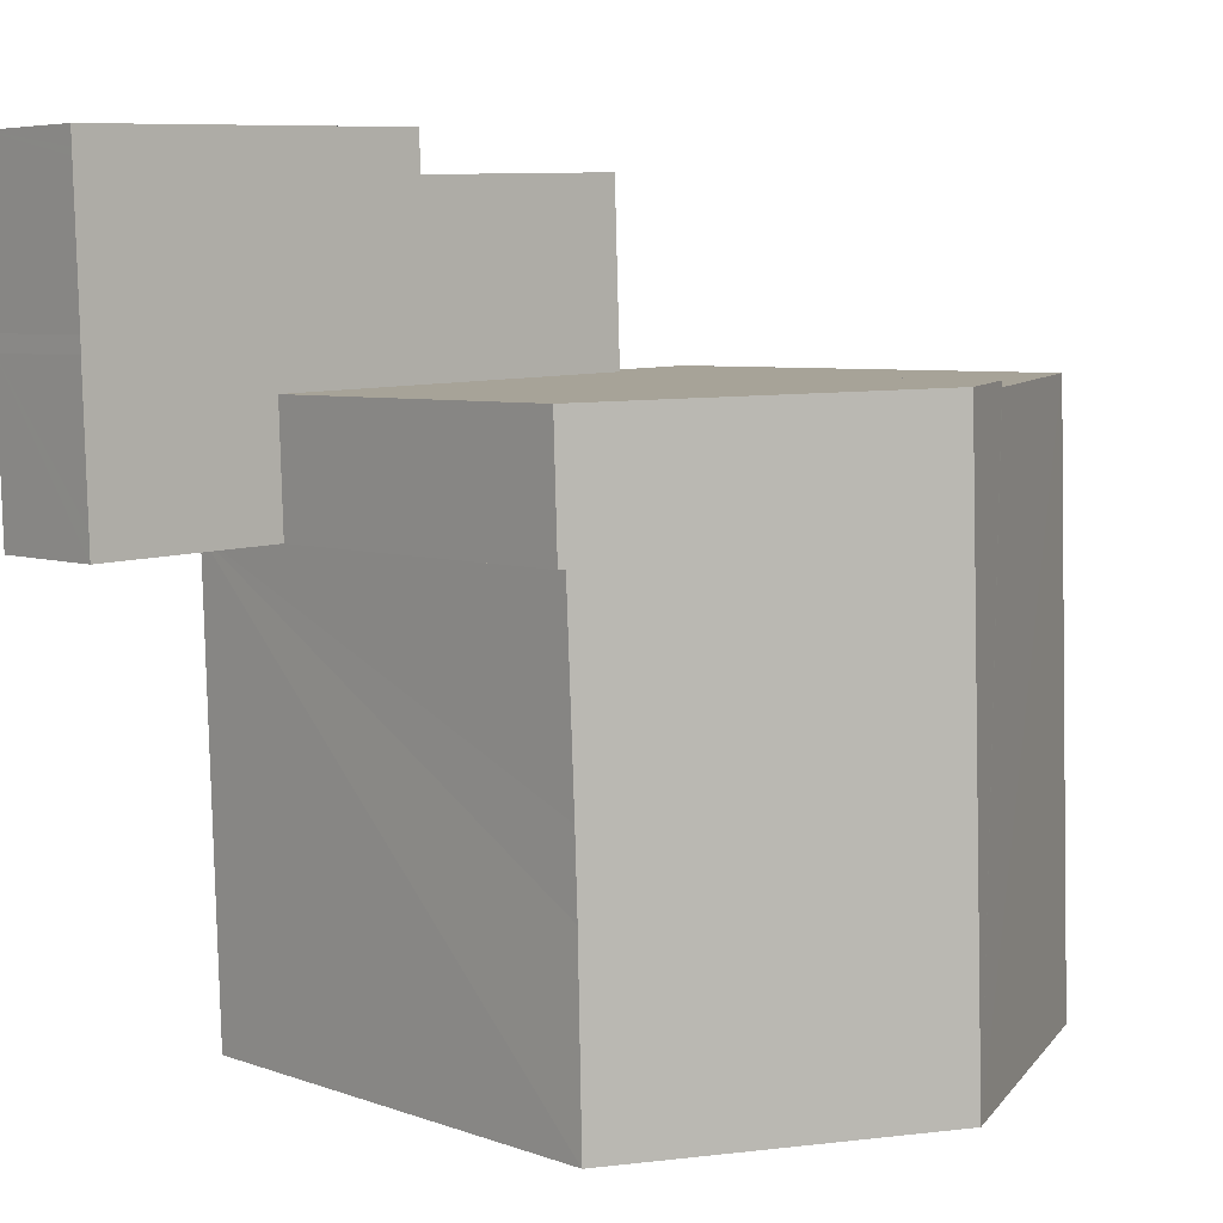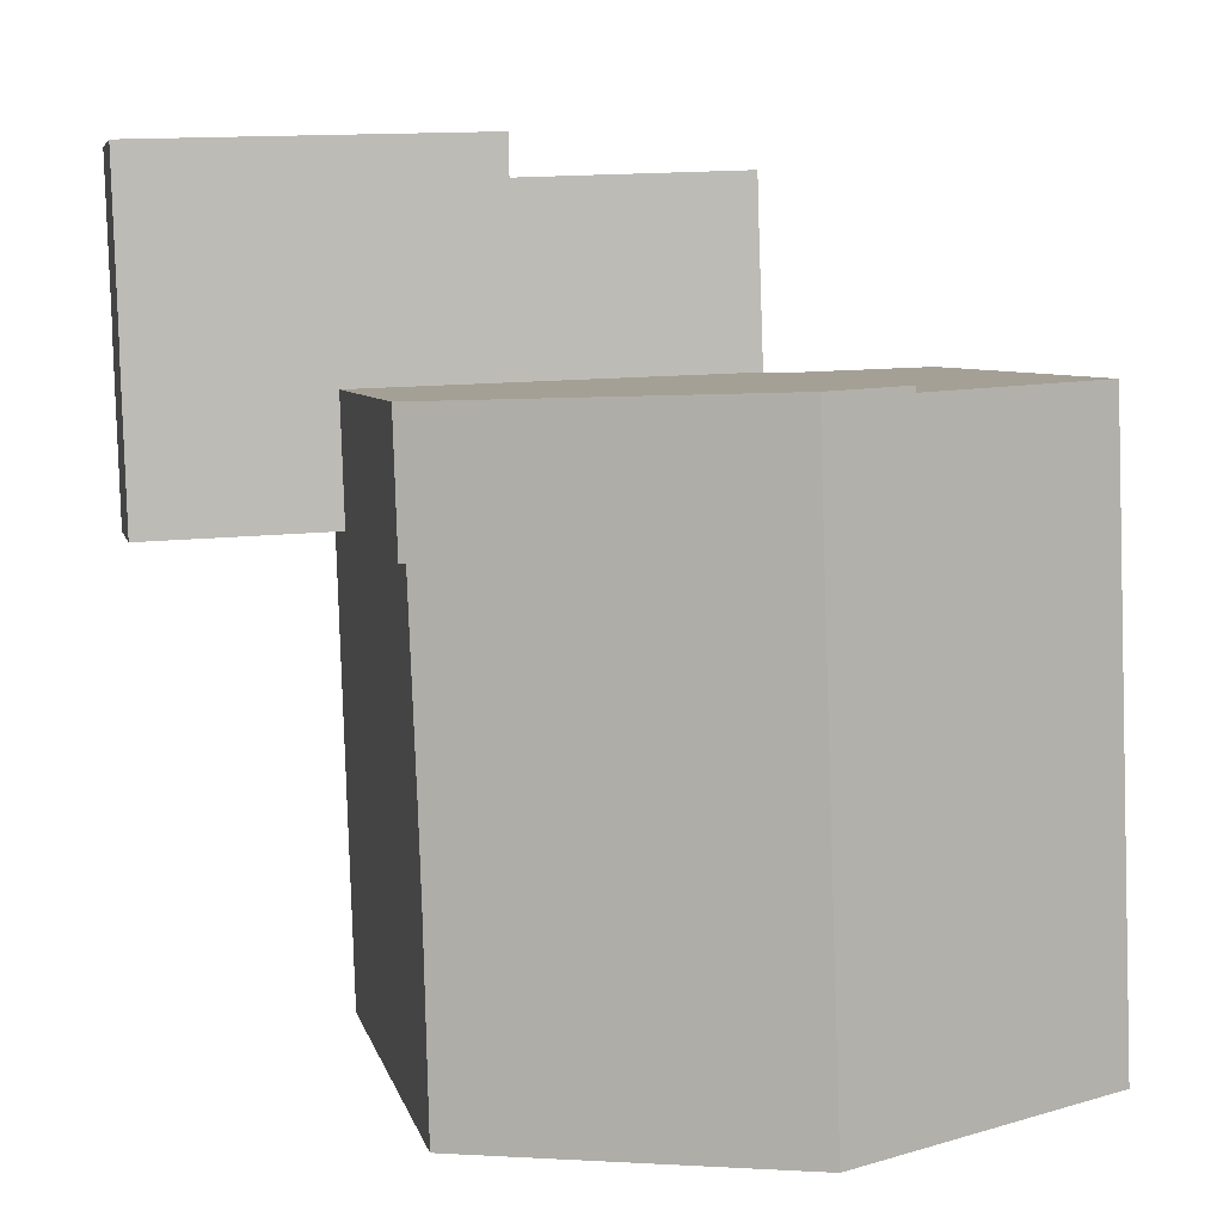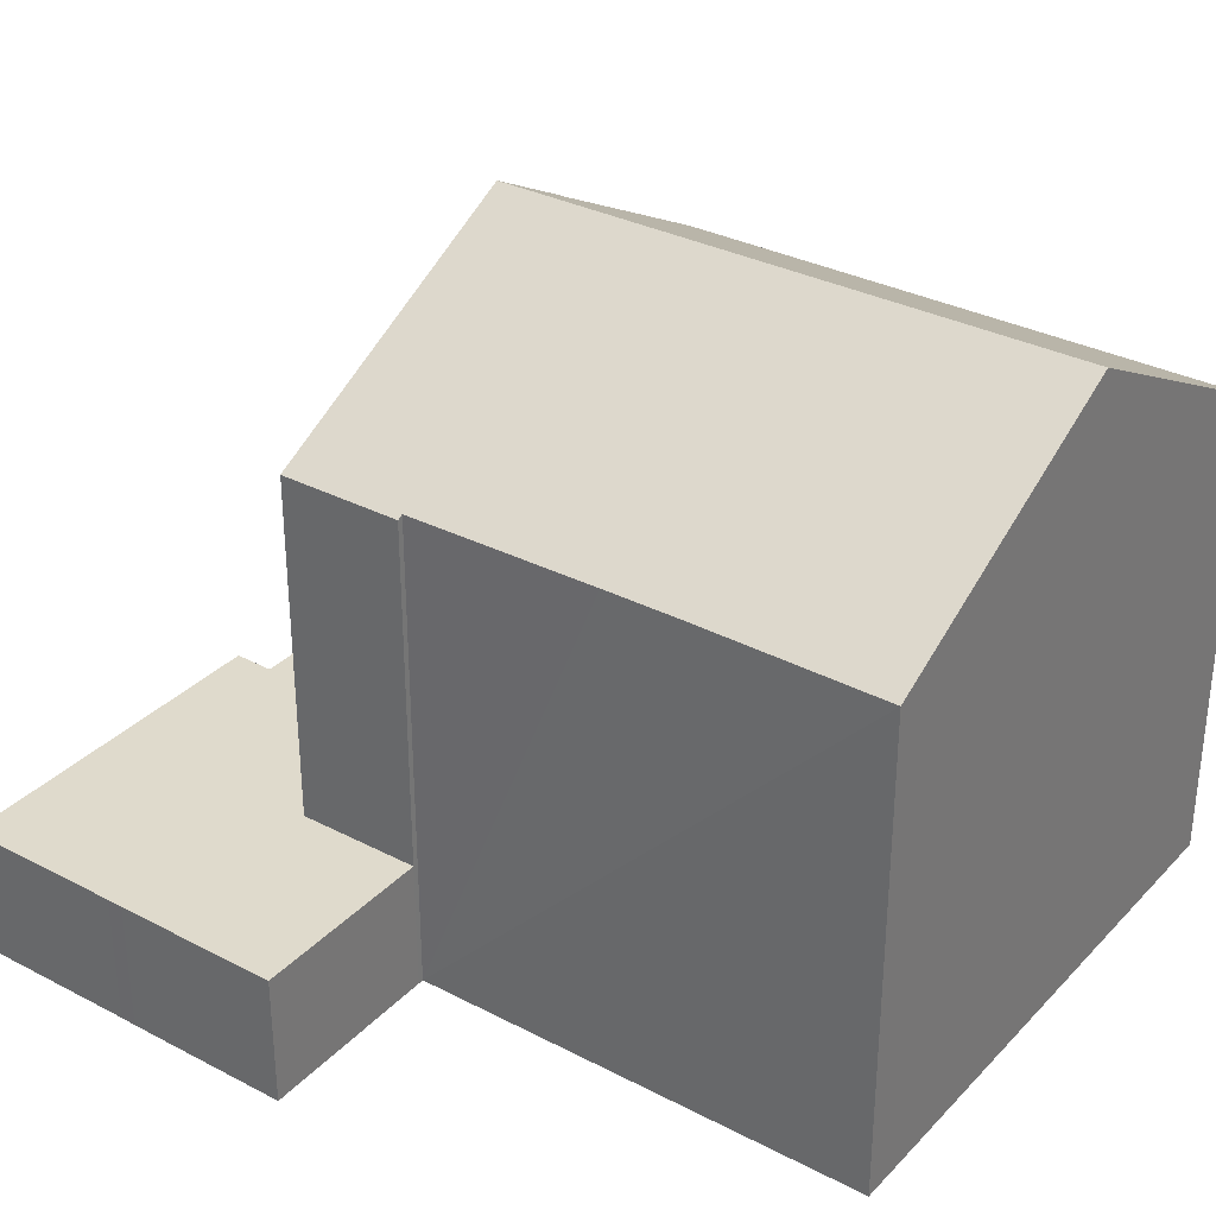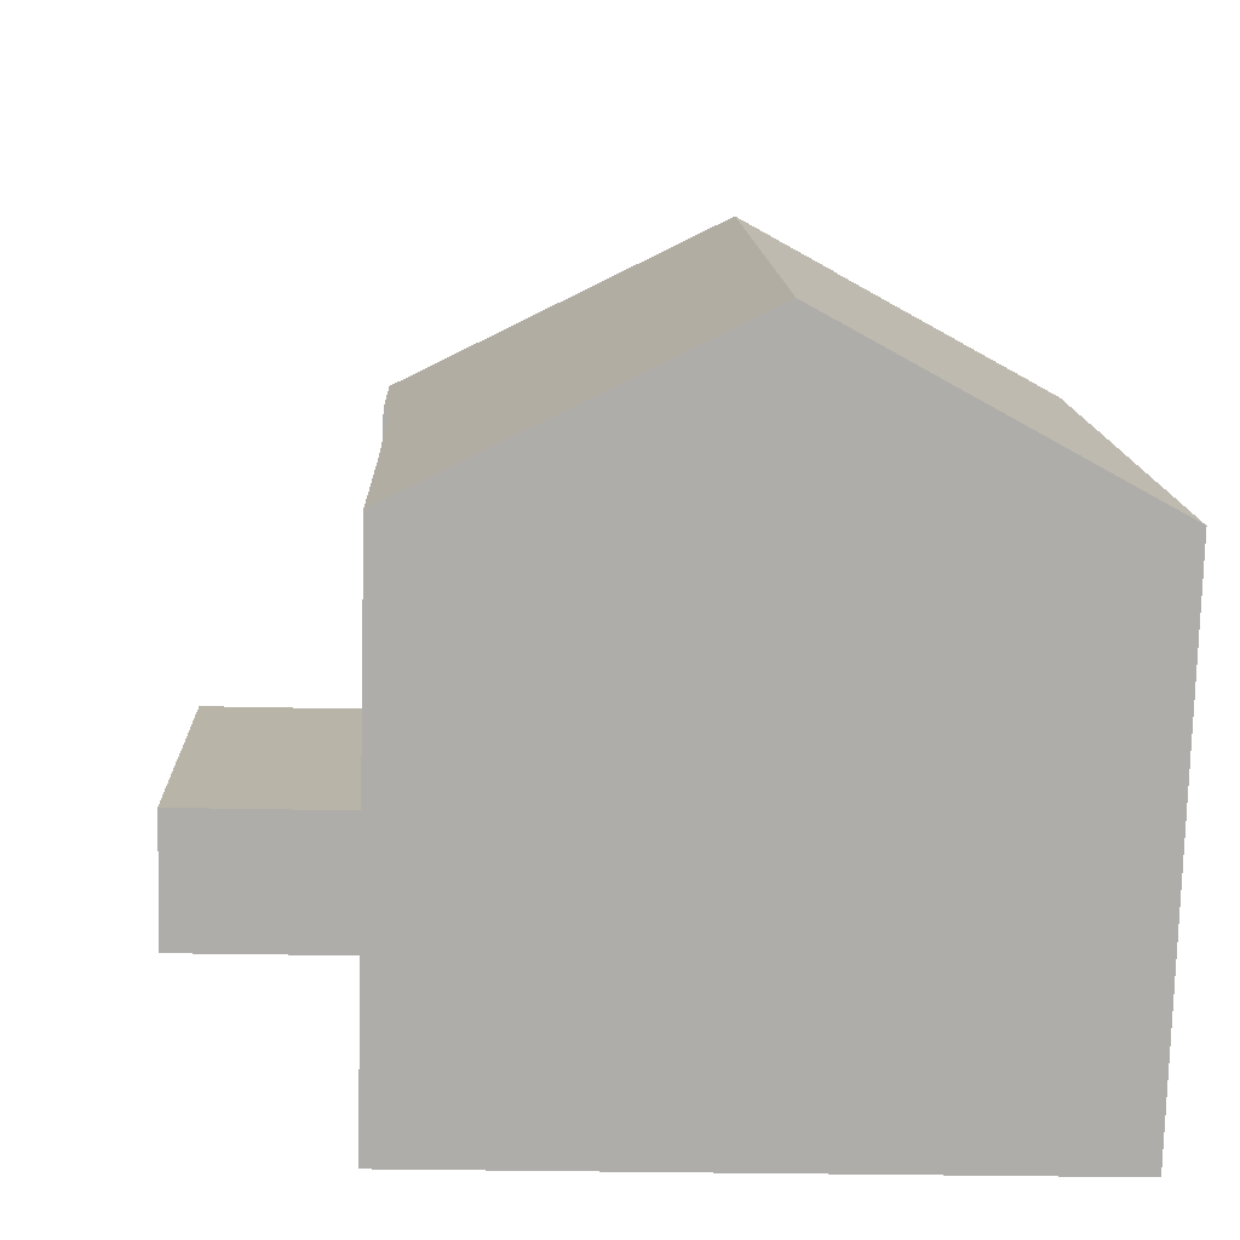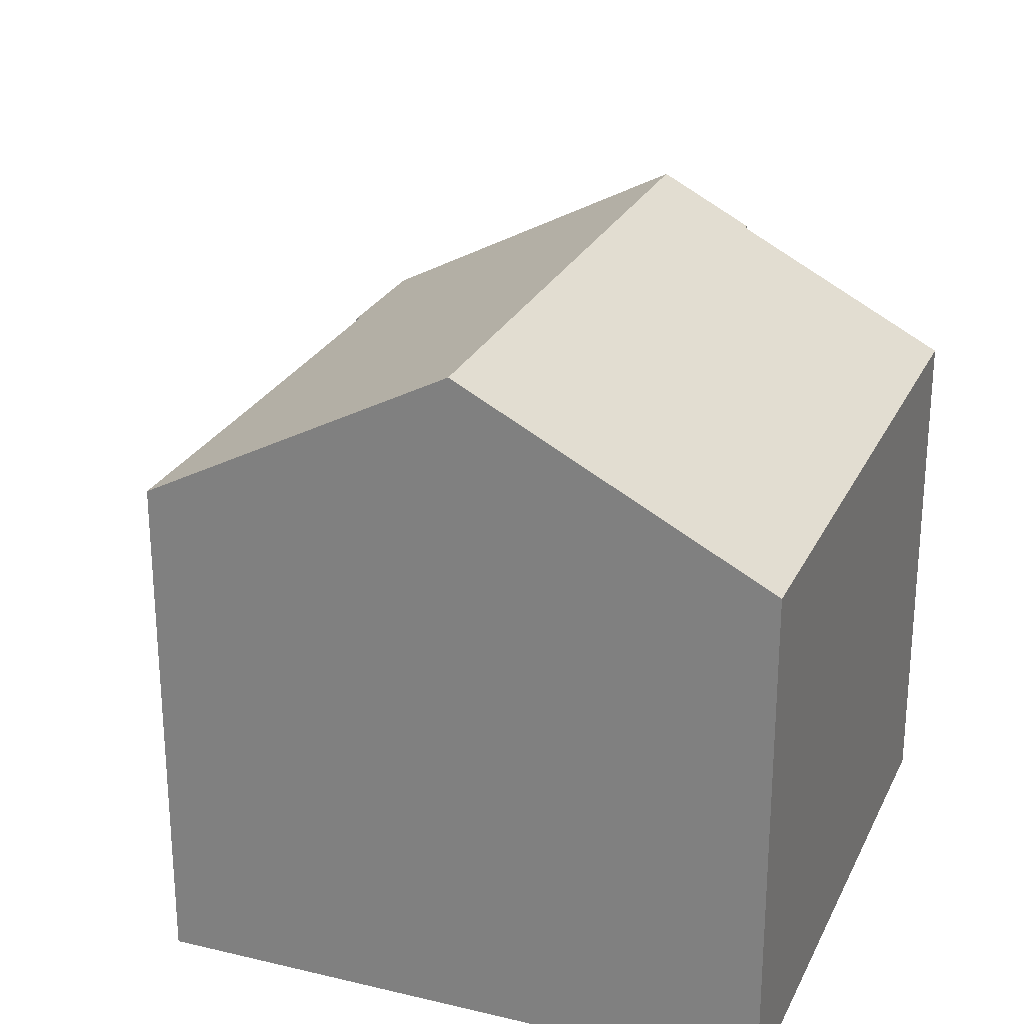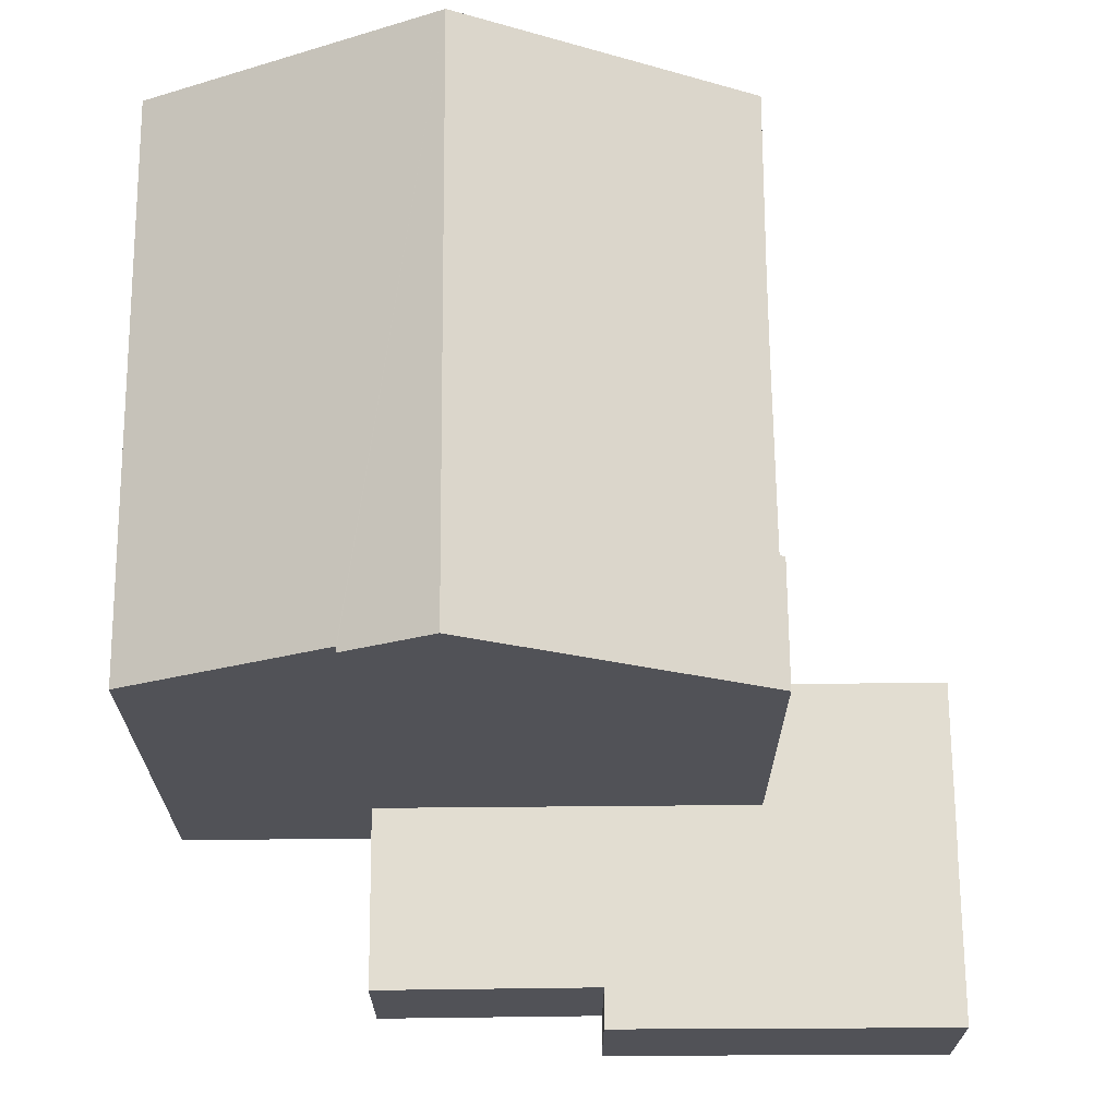
<metadata>
{"format":"obj","ext":"obj","renderer":"f3d","projection":"perspective","resolution":1024,"background":"white","views":[{"elev":5.7,"azim":137.9,"up":"+Z"},{"elev":5.8,"azim":168.3,"up":"+Z"},{"elev":32.5,"azim":127.8,"up":"+Y"},{"elev":-77.2,"azim":178.5,"up":"+Z"},{"elev":25.4,"azim":-157.1,"up":"+Y"},{"elev":68.5,"azim":1.5,"up":"+Y"}]}
</metadata>
<code>
v  14.23 2.322 13.58
v  10.9 2.322 14
v  14.24 2.322 13.9
v  8.077 2.322 14.09
v  8.067 2.322 13.38
v  14.22 2.322 13.45
v  14.14 2.322 10.98
v  4.056 2.322 13.15
v  3.957 2.322 10.32
v  14.14 2.322 10.69
v  5.507 2.322 10.27
v  10.76 2.322 10.09
v  14.12 2.322 9.968
v  10.69 2.322 7.873
v  14.06 2.322 8.225
v  14.04 2.322 7.749
v  4.064 2.322 13.53
v  14.14 -6.548e-16 10.69
v  14.04 -4.745e-16 7.749
v  14.12 -6.104e-16 9.968
v  14.06 -5.036e-16 8.225
v  14.24 -8.511e-16 13.9
v  14.23 -8.314e-16 13.58
v  14.14 -6.723e-16 10.98
v  14.22 -8.234e-16 13.45
v  10.69 -4.821e-16 7.873
v  10.76 -6.176e-16 10.09
v  5.507 -6.289e-16 10.27
v  3.957 -6.322e-16 10.32
v  4.056 -8.053e-16 13.15
v  4.064 -8.285e-16 13.53
v  8.067 -8.19e-16 13.38
v  8.077 -8.628e-16 14.09
v  10.9 -8.575e-16 14
v  5.155 11.24 -0.181
v  3.957 10.43 10.32
v  5.507 11.24 10.27
v  3.953 10.43 10.22
v  0.346 8.552 10.35
v  0 8.552 5.237e-16
v  10.69 8.5 7.873
v  10.76 8.5 10.09
v  10.59 8.552 7.877
v  10.45 8.565 4.419
v  10.4 8.566 3.033
v  10.31 8.552 -0.361
v  3.953 -6.26e-16 10.22
v  0.346 -6.338e-16 10.35
v  0 0 0
v  10.59 -4.823e-16 7.877
v  10.31 2.21e-17 -0.361
v  10.45 -2.706e-16 4.419
v  10.4 -1.857e-16 3.033
v  5.155 1.108e-17 -0.181
g defaultobject
f 1 2 3
f 2 1 4
f 4 1 5
f 5 1 6
f 5 6 7
f 5 7 8
f 8 7 9
f 9 7 10
f 9 10 11
f 11 10 12
f 12 10 13
f 12 13 14
f 14 13 15
f 14 15 16
f 8 17 5
f 18 13 10
f 13 18 15
f 15 18 16
f 16 18 19
f 19 18 20
f 19 20 21
f 22 1 3
f 1 22 6
f 6 22 7
f 7 22 23
f 7 23 24
f 24 23 25
f 24 10 7
f 10 24 18
f 19 14 16
f 14 19 26
f 27 11 12
f 11 27 28
f 11 28 9
f 9 28 29
f 26 12 14
f 12 26 27
f 29 8 9
f 8 29 30
f 8 30 17
f 17 30 31
f 32 4 5
f 4 32 33
f 31 5 17
f 5 31 32
f 33 2 4
f 2 33 34
f 2 34 3
f 3 34 22
f 32 27 33
f 27 32 28
f 28 32 31
f 28 31 30
f 28 30 29
f 34 23 22
f 23 34 25
f 25 34 24
f 24 34 18
f 18 34 20
f 20 34 21
f 21 34 33
f 21 33 19
f 19 33 27
f 19 27 26
f 35 36 37
f 36 35 38
f 38 35 39
f 39 35 40
f 41 37 42
f 37 41 43
f 37 43 35
f 35 43 44
f 35 44 45
f 35 45 46
f 39 47 38
f 47 39 48
f 36 42 37
f 42 36 29
f 42 29 27
f 27 29 28
f 47 36 38
f 36 47 29
f 49 39 40
f 39 49 48
f 27 41 42
f 41 27 26
f 50 44 43
f 44 50 45
f 45 50 46
f 46 50 51
f 51 50 52
f 51 52 53
f 41 50 43
f 50 41 26
f 51 35 46
f 35 51 40
f 40 51 49
f 49 51 54
f 28 29 47
f 49 47 48
f 47 49 28
f 28 49 27
f 27 49 50
f 50 49 52
f 52 49 54
f 52 54 53
f 53 54 51
f 26 27 50

</code>
